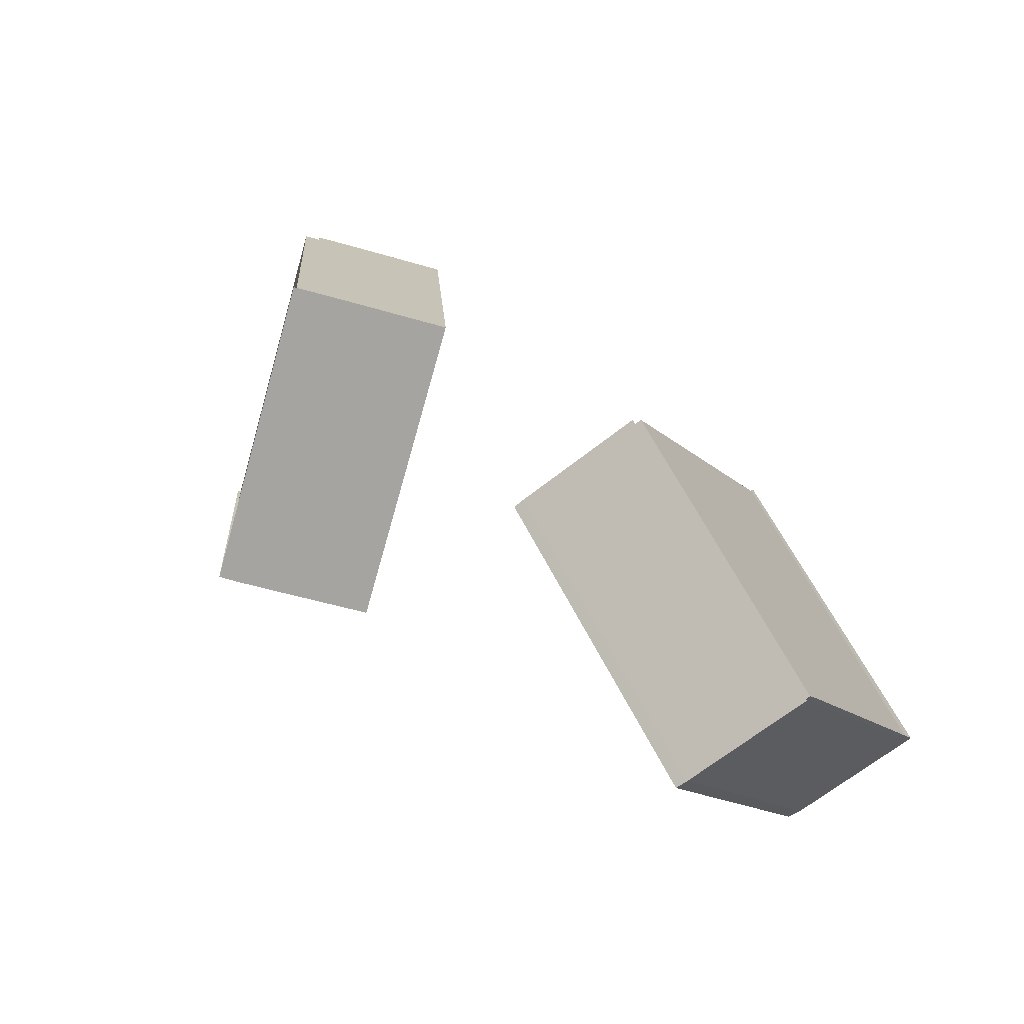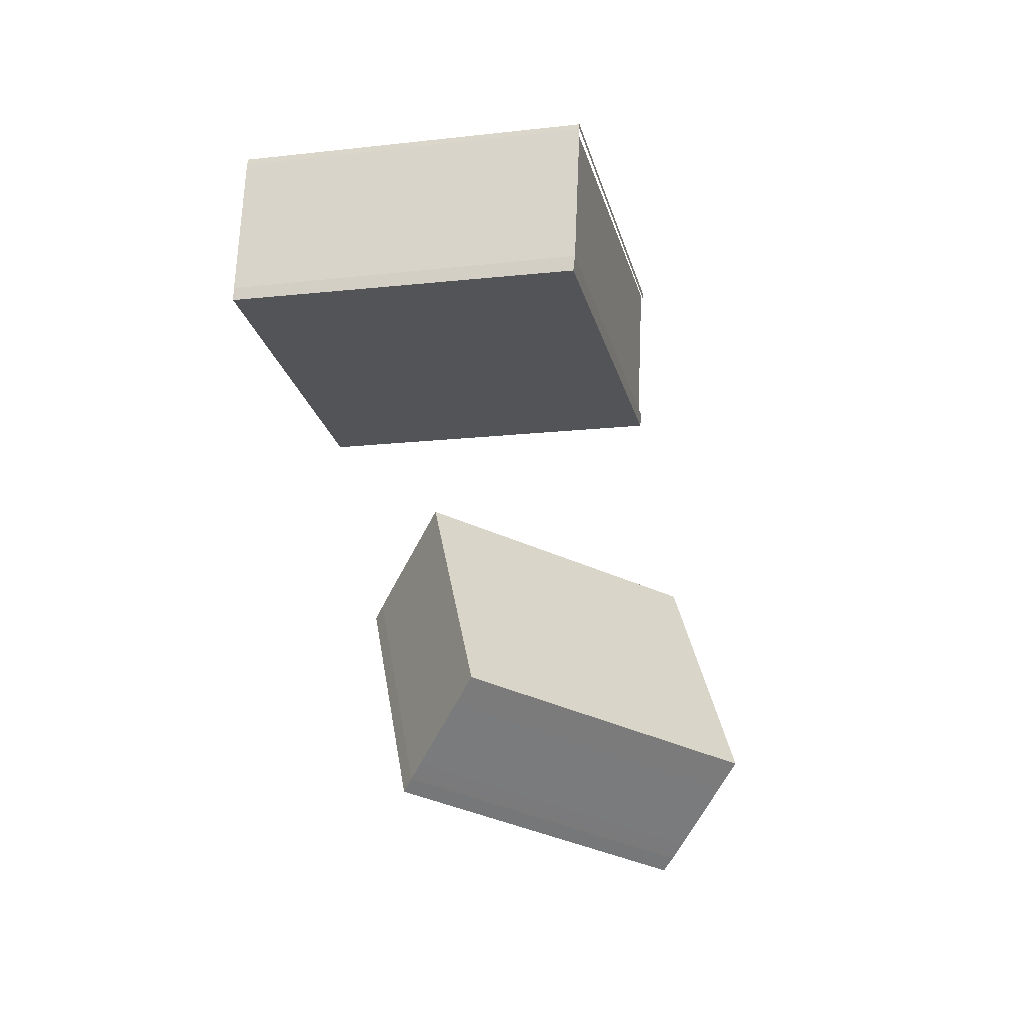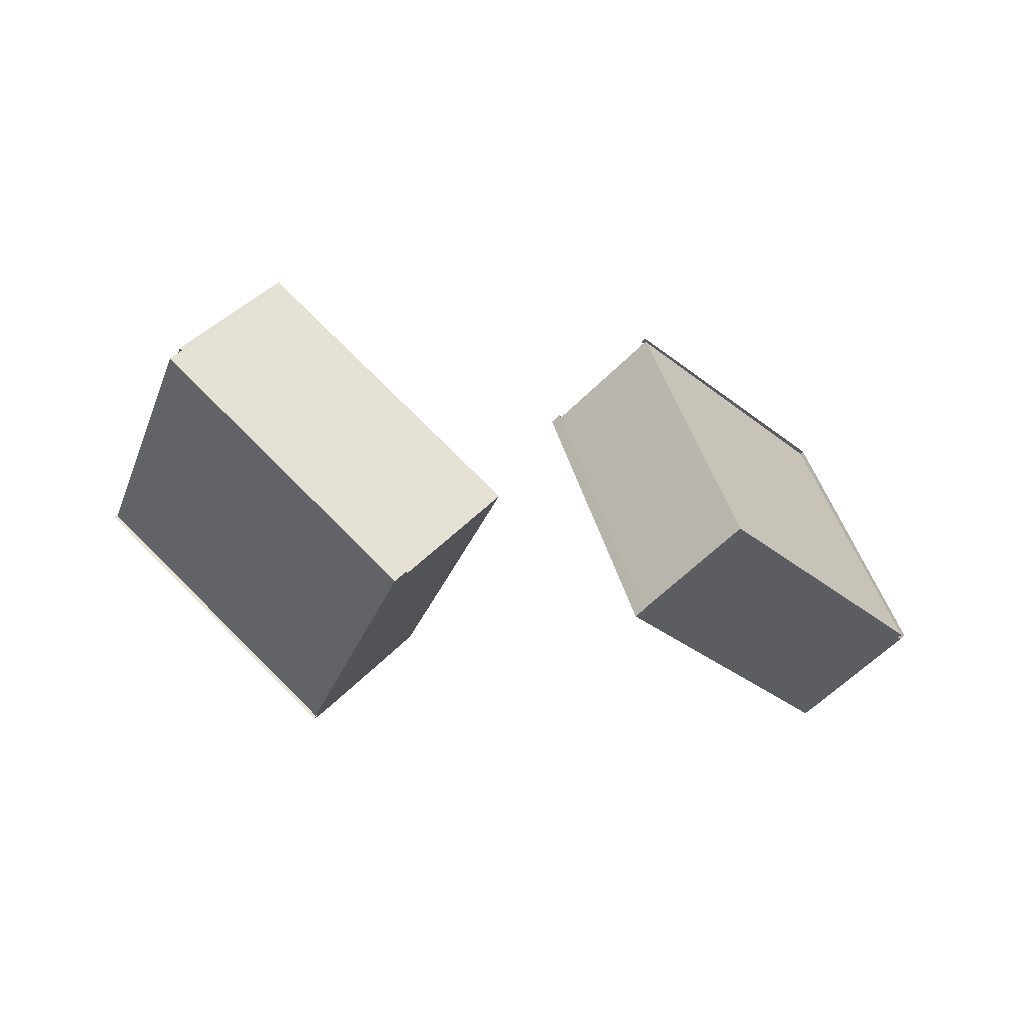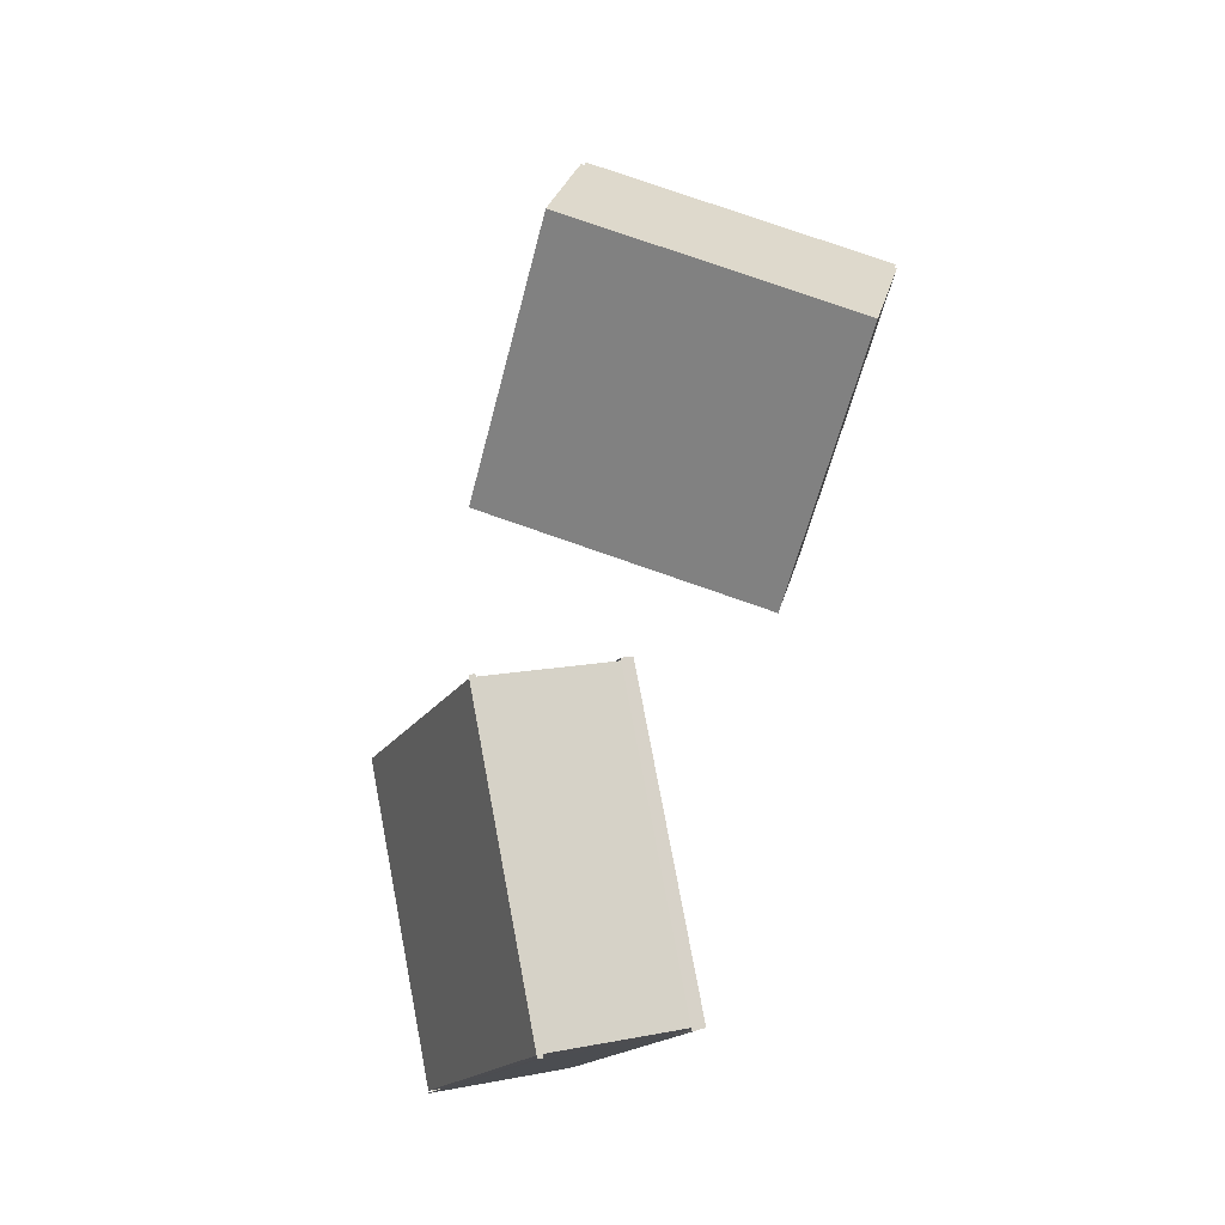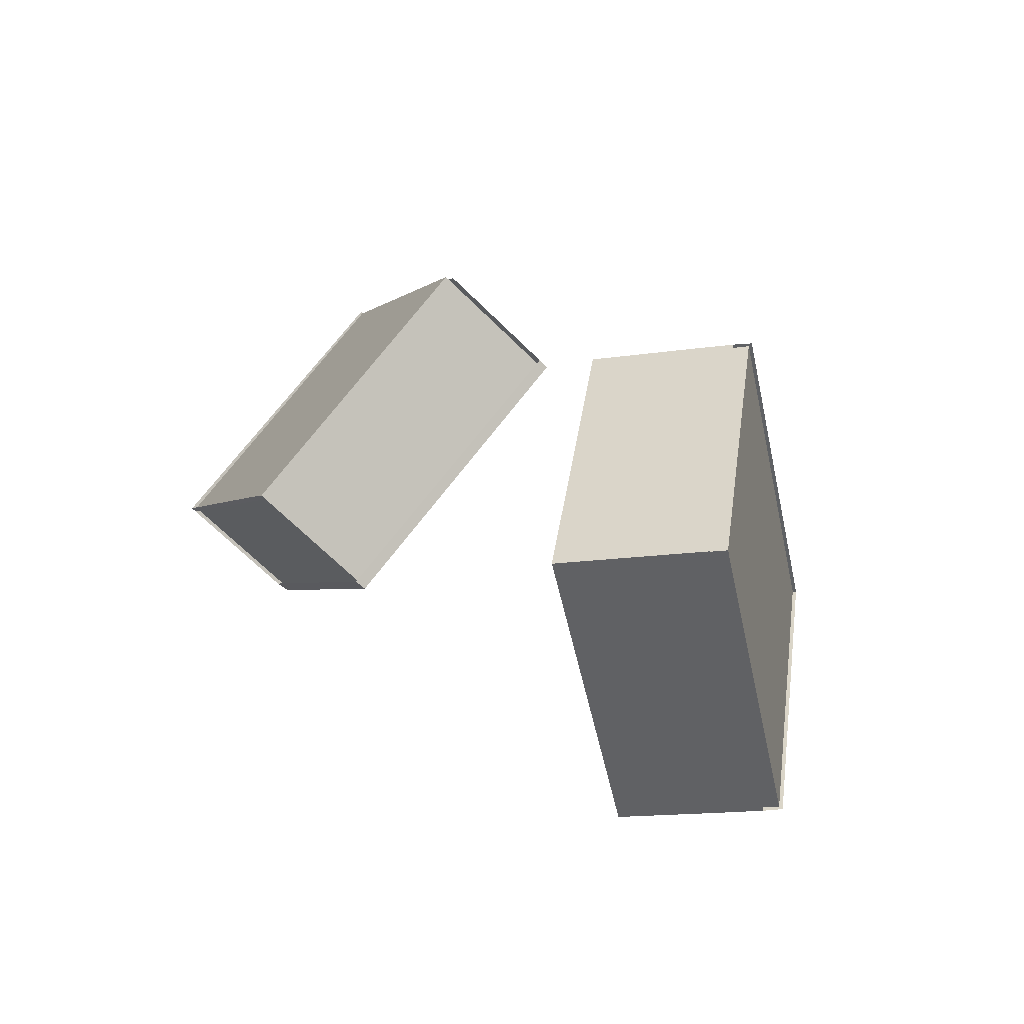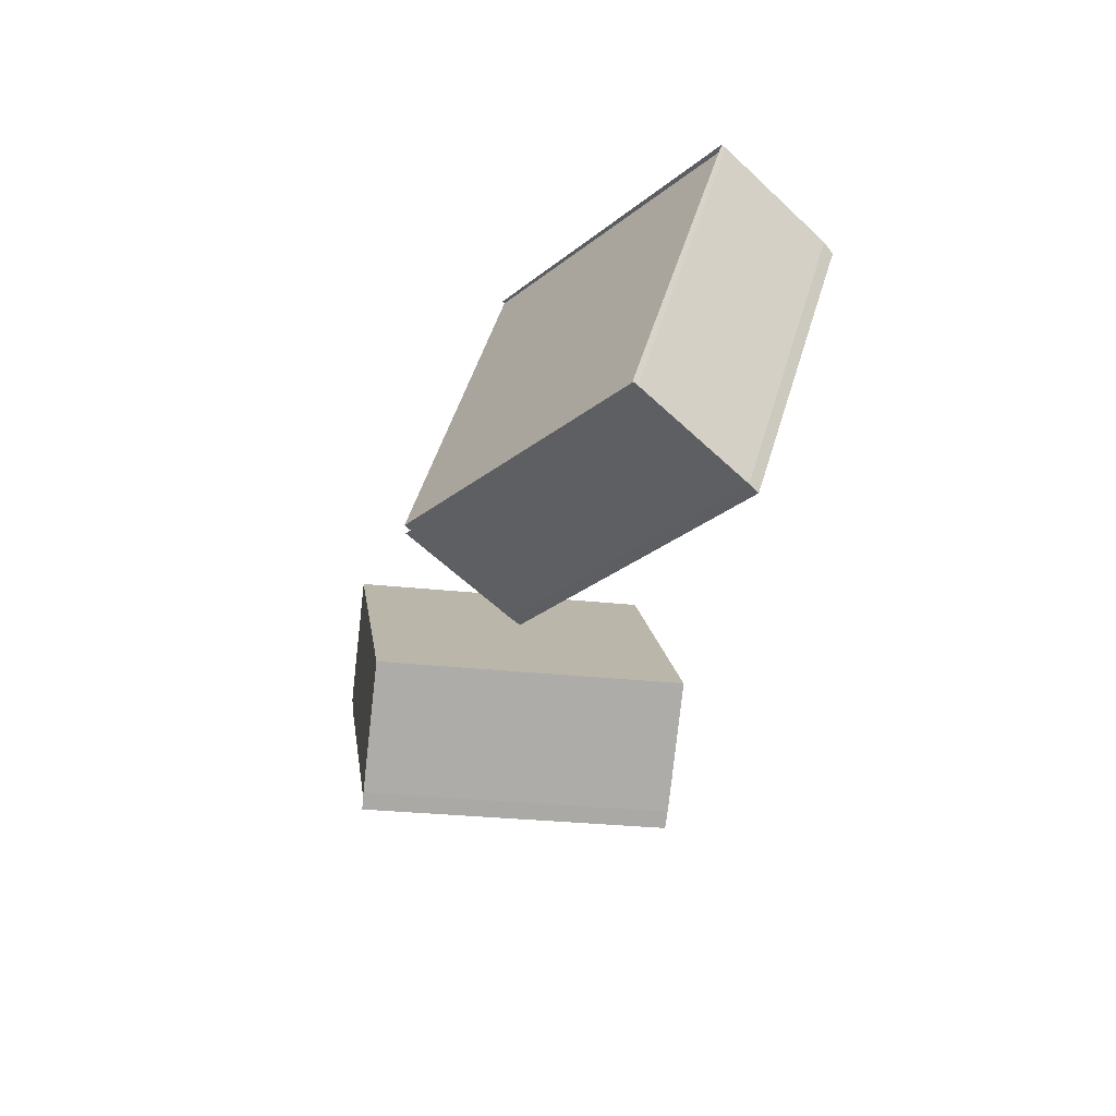
<metadata>
{"format":"obj","ext":"obj","renderer":"f3d","projection":"perspective","resolution":1024,"background":"white","views":[{"elev":0.9,"azim":42.9,"up":"+Z"},{"elev":-78.0,"azim":112.9,"up":"+Z"},{"elev":-31.3,"azim":3.1,"up":"+Y"},{"elev":77.4,"azim":131.2,"up":"+Y"},{"elev":55.0,"azim":-125.0,"up":"+Z"},{"elev":-28.1,"azim":102.2,"up":"+Y"}]}
</metadata>
<code>
o right_wrist
v -65.88 -139.6 48.4
v -138.3 -70.81 77.38
v -104.5 -139.6 -48.16
v -176.9 -70.81 -19.19
v -85.97 -164.1 56.44
v -197 -95.36 -11.15
v -124.6 -164.1 -40.12
v -158.4 -95.36 85.41
v -92.52 -172.1 59.06
v -131.1 -172.1 -37.5
v -203.6 -103.4 -8.533
v -164.9 -103.4 88.03
v -93.72 -173.6 59.54
v -132.3 -173.6 -37.02
v -204.8 -104.8 -8.051
v -166.2 -104.8 88.51
v -96.82 -177.4 60.78
v -135.4 -177.4 -35.78
v -207.9 -108.6 -6.814
v -169.2 -108.6 89.75
v 16.65 -131 9.752
v -9.679 -43.22 -11.01
v 48.23 -43.36 -85.05
v 74.57 -131.2 -64.29
v -15.13 -146.6 -15.19
v 16.3 -58.72 -109.9
v 42.73 -146.5 -89.27
v -41.57 -58.74 -35.82
v -99.1 -170.3 56.31
v -199.5 -108.2 -4.787
v -134 -170.3 -30.97
v -164.6 -108.2 82.49
v -73.51 -139.1 46.07
v -139 -76.91 72.26
v -173.9 -76.91 -15.02
v -108.4 -139.1 -41.21
v 15.81 -135.4 15.33
v -13.44 -38.27 -7.499
v 79.83 -135.4 -66.63
v 50.58 -38.25 -89.46
v -7.992 -147 -3.265
v 26.78 -49.78 -108
v 56.03 -146.9 -85.22
v -37.24 -49.8 -26.09
v 51.55 -37.78 -88.7
v 80.79 -134.9 -65.88
v 16.77 -135 16.08
v -12.48 -37.8 -6.746
v 18.49 -53.8 -114.5
v 47.73 -151 -91.71
v -16.29 -151 -9.749
v -45.54 -53.82 -32.58
v 45.26 -152.2 -93.64
v -18.76 -152.2 -11.68
v 16.02 -55 -116.5
v -48.01 -55.02 -34.51
v -64.59 -139.2 48.54
v -137.9 -69.62 77.84
v -103.7 -139.2 -49.14
v -176.9 -69.62 -19.84
v -85.19 -164.6 56.92
v -197.8 -94.87 -11.63
v -124.4 -164.6 -41.01
v -158.6 -94.87 86.3
v -91.73 -172.6 59.54
v -130.9 -172.6 -38.39
v -204.4 -102.9 -9.011
v -165.2 -102.9 88.92
v -92.94 -174.1 60.02
v -132.1 -174.1 -37.91
v -205.6 -104.3 -8.529
v -166.4 -104.3 89.4
v -96.82 -178.6 61.43
v -135.9 -178.6 -36.25
v -209.2 -109 -6.945
v 15.53 -132.4 10.2
v -10.76 -42.96 -10.99
v 48.06 -42.91 -86.05
v 74.59 -132.1 -64.96
v -14.96 -147 -14.19
v 17.43 -57.36 -110.4
v 43.81 -146.8 -89.29
v -41.59 -57.85 -35.15
v -97.81 -169.9 56.44
v -199.5 -107 -5.437
v -133.2 -169.9 -31.96
v -164.1 -107 82.96
v -73.51 -140.3 46.72
v -139.8 -77.31 73.24
v -175.2 -77.31 -15.15
v -108.9 -140.3 -41.67
v 14.94 -136.7 16.09
v -14.1 -37.58 -7.08
v 80.48 -136.1 -67.05
v 51.45 -36.95 -90.22
v -8.857 -148.3 -2.503
v 27.65 -48.48 -108.8
v 56.69 -147.6 -85.64
v 52.67 -36.42 -89.16
v 81.87 -135.2 -65.9
v -12.5 -36.91 -6.073
v 19.35 -52.5 -115.3
v 48.39 -151.7 -92.12
v -17.16 -152.3 -8.987
v -46.19 -53.13 -32.16
v 45.28 -153 -94.31
v -19.89 -153.5 -11.23
v 15.84 -54.55 -117.5
v -49.09 -54.75 -34.48
v -105.3 -120.6 7.534
v -107.6 -153 -7.521
v -107.9 -141.8 -7.52
v -107.9 -141.8 7.52
v -107.6 -153 7.521
v -99.61 -143.9 -17.18
v -106.9 -165.8 7.209
v -99.29 -155 17.2
v -18.32 -94.05 -13.03
v -21.81 -92.78 -15.99
v -18.05 -60.06 -12.08
v -13.44 -83.14 -13.04
v -16.47 -82.42 -15.81
v -22.9 -82.01 -18.75
v -99.61 -143.9 17.18
v -24 -86.16 -18.75
v -15.53 -90.5 -13.01
v -18.38 -89.48 -15.77
v -142.3 24.95 -18.44
v -184.9 -96.86 20.38
v -155.1 -76.82 19.16
v -161.7 -97.81 19.26
v -166.5 -97.81 22.84
v -160 -74.63 23.22
v -187.2 -106.4 7.934
v -187.2 -106.4 -7.934
v -22.13 -52.13 -22.25
v -161.8 -106.3 7.008
v -167 -107.2 8.253
v -161.7 -97.81 -19.26
v -161.8 -106.3 -7.008
v -167 -107.2 -8.253
v -166.5 -97.81 -22.84
v -21.77 -47 -26.8
v -2.82 -64.84 -8.721
v 5.291 -86.04 -8.613
v -0.8838 -75 -8.7
v -104.2 -152.9 -6.3
v -104.2 -152.9 6.3
v -104.5 -142 6.3
v -104.5 -142 -6.3
v -98 -144 -14
v -97.7 -155 14
v -18.4 -82.4 -12.8
v -98 -144 14
v -158 -75.5 17.5
v -160.9 -74.2 19.8
v -167.3 -96.1 19.8
v -164.3 -96.1 17.5
v -184.9 -96.1 19.8
v -184.9 -103.8 7.2
v -184.9 -103.8 -7.2
v -21.7 -48.9 -20.8
v -167.3 -103.8 7.2
v -164.3 -103.8 6.4
v -164.3 -96.1 -17.5
v -164.3 -103.8 -6.4
v -167.3 -103.8 -7.2
v -167.3 -96.1 -19.8
v -21.4 -45.7 -23.5
v 7.2 -84.1 -6.3
v 1.6 -74.1 -6.3
f 3 4 2 1
f 10 7 5 9
f 6 4 3 7
f 5 1 2 8
f 3 1 5 7
f 2 4 6 8
f 12 8 6 11
f 11 6 7 10
f 9 5 8 12
f 9 12 16 13
f 13 16 20 17
f 12 11 15 16
f 10 9 13 14
f 11 10 14 15
f 18 17 20 19
f 14 13 17 18
f 15 14 18 19
f 16 15 19 20
f 21 22 23 24
f 28 25 27 26
f 32 29 31 30
f 33 34 35 36
f 40 38 48 45
f 42 43 50 49
f 42 40 39 43
f 41 37 38 44
f 39 37 41 43
f 38 40 42 44
f 41 44 52 51
f 43 41 51 50
f 52 44 42 49
f 46 45 48 47
f 39 40 45 46
f 38 37 47 48
f 37 39 46 47
f 51 52 56 54
f 56 55 53 54
f 52 49 55 56
f 50 51 54 53
f 49 50 53 55
f 59 57 58 60
f 66 65 61 63
f 62 63 59 60
f 61 64 58 57
f 59 63 61 57
f 58 64 62 60
f 68 67 62 64
f 67 66 63 62
f 65 68 64 61
f 65 69 72 68
f 68 72 71 67
f 66 70 69 65
f 67 71 70 66
f 70 74 73 69
f 71 75 74 70
f 76 79 78 77
f 83 81 82 80
f 87 85 86 84
f 88 91 90 89
f 95 99 101 93
f 97 102 103 98
f 97 98 94 95
f 94 98 96 92
f 98 103 104 96
f 94 100 99 95
f 104 107 109 105
f 109 107 106 108
f 105 109 108 102
f 103 106 107 104
f 102 108 106 103
f 111 112 113 114
f 117 114 113 124
f 126 121 122 127
f 119 118 126 127
f 122 123 125 127
f 130 131 132 133
f 132 131 137 138
f 139 140 137 131
f 140 141 138 137
f 141 135 134 138
f 142 141 140 139
f 147 148 149 150
f 152 154 149 148
f 155 156 157 158
f 157 163 164 158
f 159 160 163 157
f 165 158 164 166
f 166 164 163 167
f 167 163 160 161
f 168 165 166 167
l 145 146
l 110 113
l 162 169
l 120 121
l 92 93
l 170 171
l 112 115
l 144 146
l 150 151
l 114 116
l 136 143

</code>
